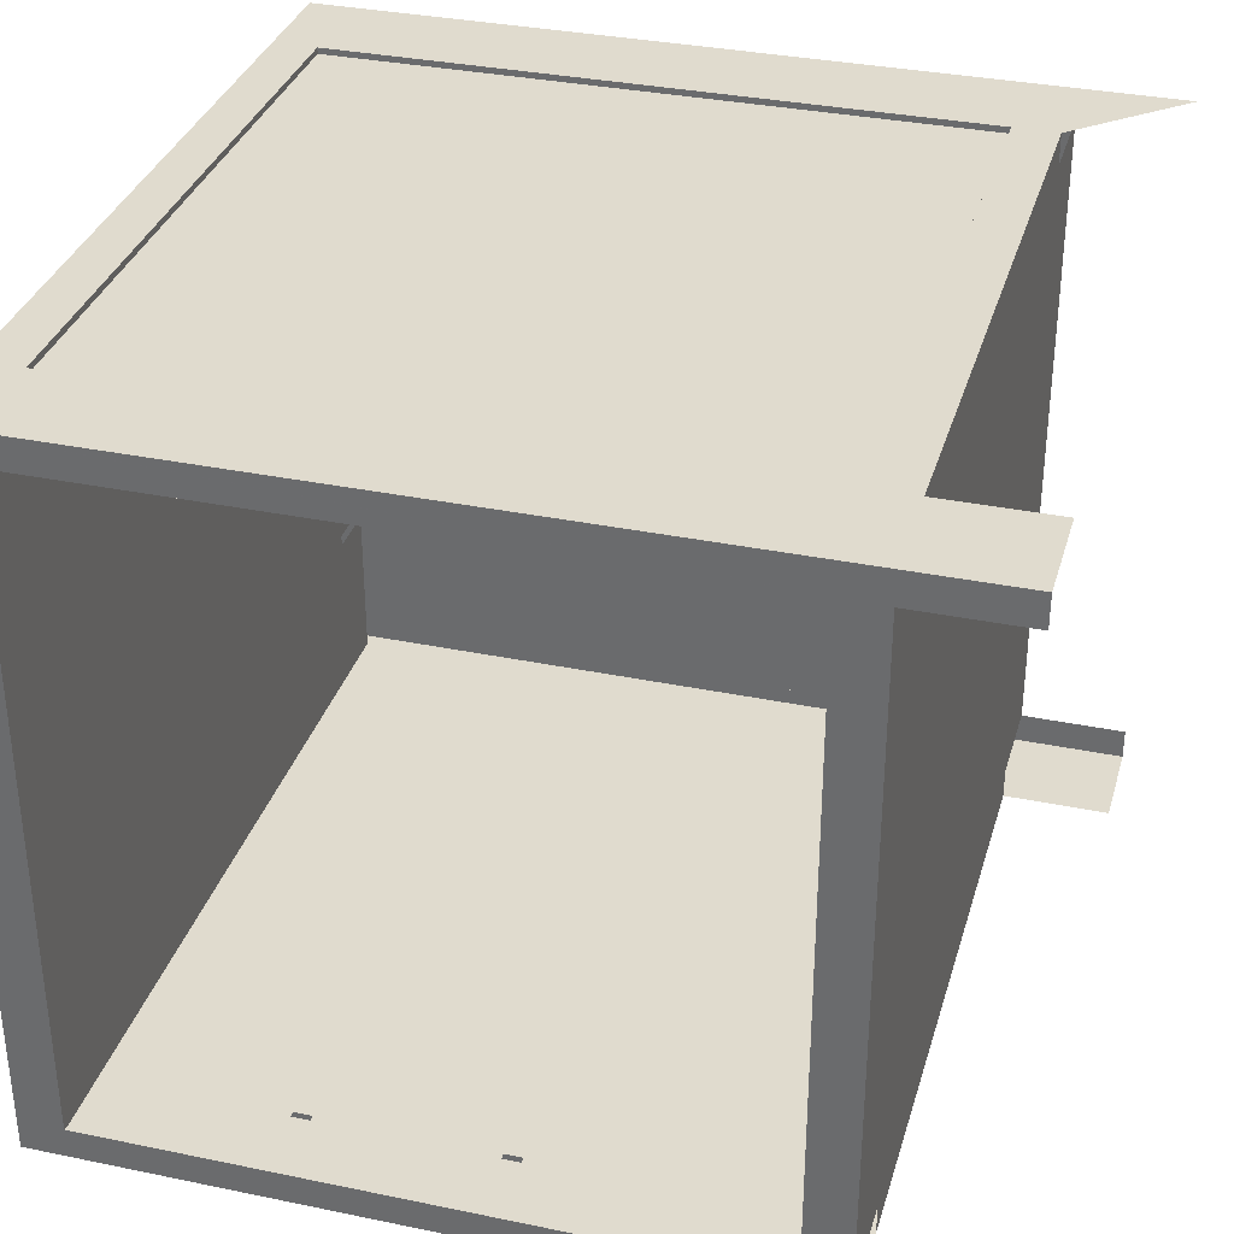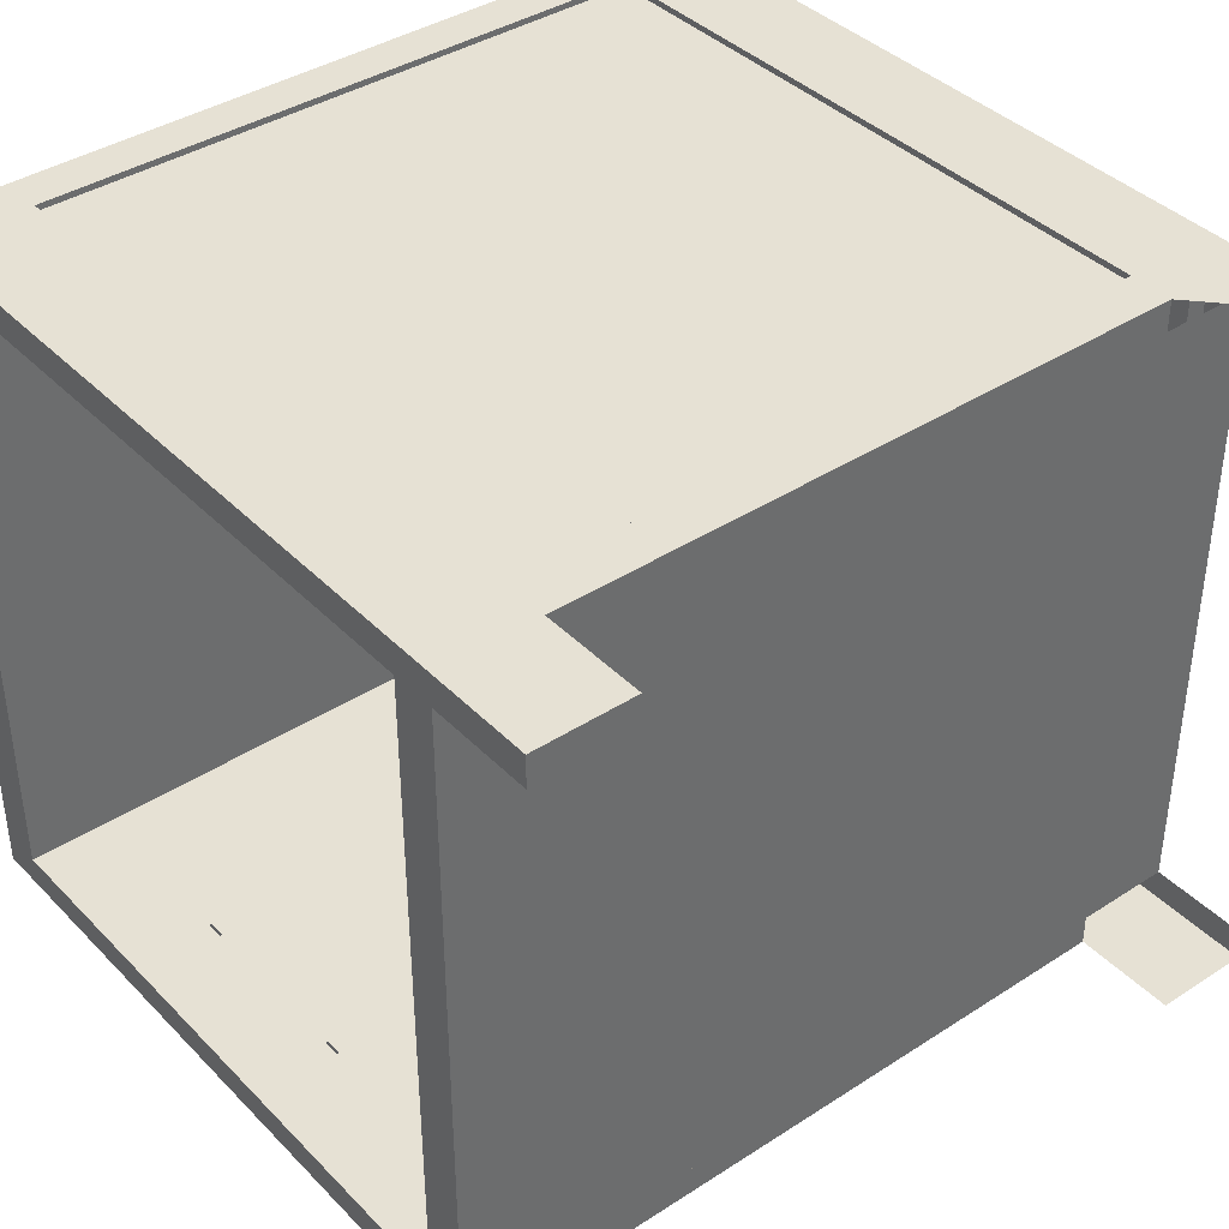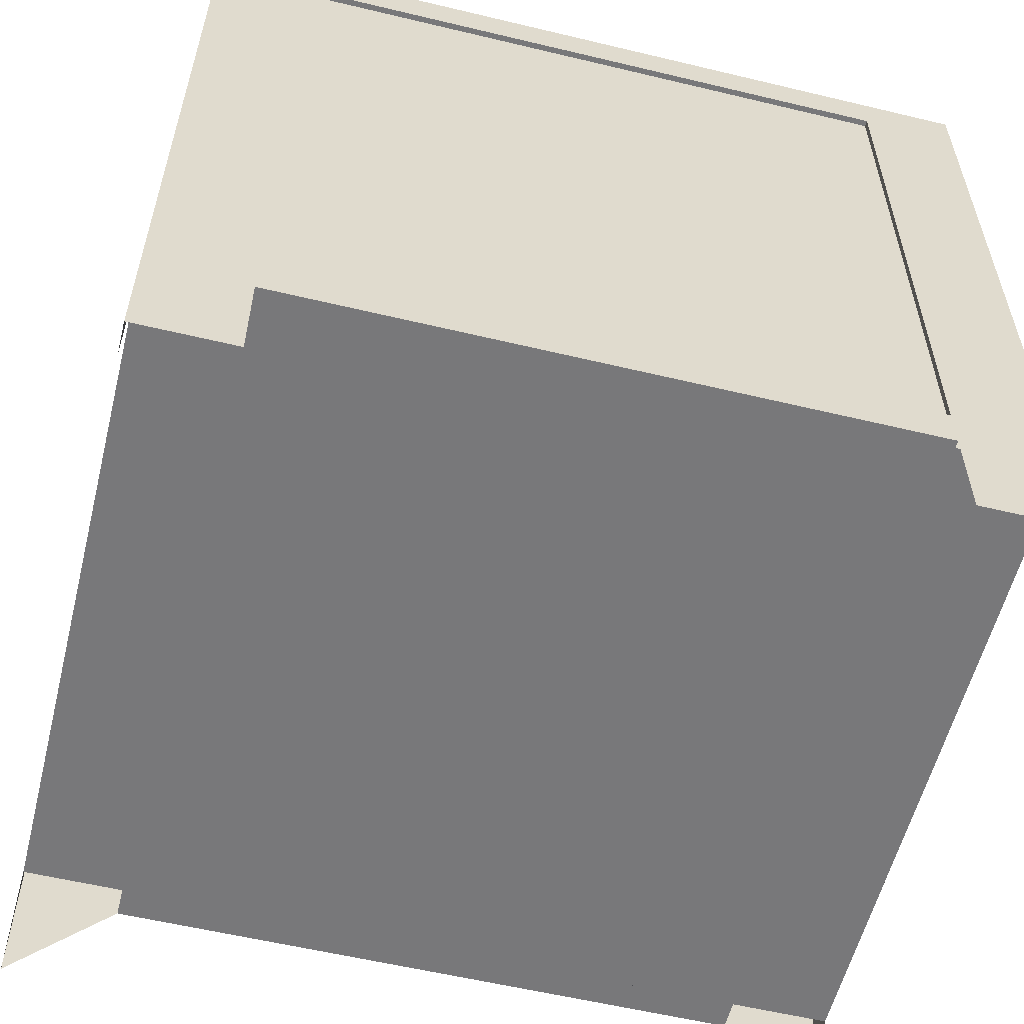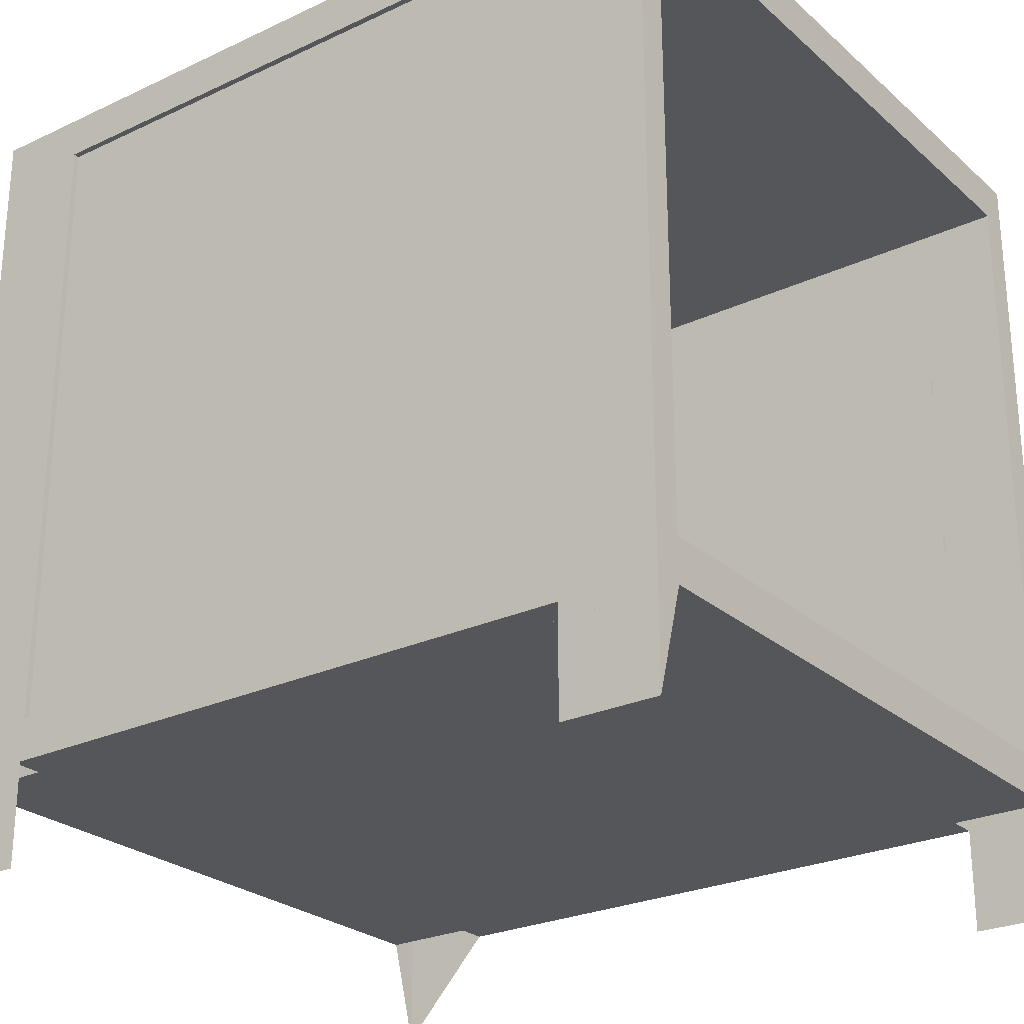
<metadata>
{"format":"obj","ext":"obj","renderer":"f3d","projection":"perspective","resolution":1024,"background":"white","views":[{"elev":33.7,"azim":105.7,"up":"+Y"},{"elev":39.3,"azim":141.1,"up":"+Y"},{"elev":-57.5,"azim":-14.0,"up":"+Z"},{"elev":-25.9,"azim":36.6,"up":"+Z"}]}
</metadata>
<code>
v -1.281 1.066 -0.2195
v -1.281 1.066 -0.2195
v -1.281 1.066 -0.2195
v -1.281 1.066 -0.2195
v -1.129 1.066 -0.05552
v -1.129 1.066 -0.05552
v -1.129 1.066 -0.05552
v -1.129 1.066 -0.05552
v -1.281 1.018 -0.05552
v -1.281 1.018 -0.05552
v -1.281 1.018 -0.05552
v -1.281 1.018 -0.05552
v -1.281 1.066 1.079
v -1.281 1.066 1.079
v -1.281 1.066 1.079
v -1.281 1.066 1.079
v -1.281 1.066 1.079
v -1.281 1.066 1.079
v -1.129 1.066 1.01
v -1.129 1.066 1.01
v -1.129 1.066 1.01
v -1.129 1.066 1.01
v -1.129 1.066 1.01
v -1.129 1.066 1.01
v -1.129 1.066 0.0128
v -1.129 1.066 0.0128
v -1.129 1.066 0.0128
v -1.129 1.066 0.0128
v -1.129 1.066 0.0128
v -1.129 1.066 0.0128
v -0.002111 1.018 -0.05552
v -0.002111 1.018 -0.05552
v -0.002111 1.018 -0.05552
v -0.002111 1.018 -0.05552
v -0.1543 1.066 -0.05552
v -0.1543 1.066 -0.05552
v -0.1543 1.066 -0.05552
v -0.1543 1.066 -0.05552
v -0.1543 1.066 1.01
v -0.1543 1.066 1.01
v -0.1543 1.066 1.01
v -0.1543 1.066 1.01
v -0.1543 1.066 1.01
v -0.1543 1.066 1.01
v -0.1543 1.066 0.0128
v -0.1543 1.066 0.0128
v -0.1543 1.066 0.0128
v -0.1543 1.066 0.0128
v -0.1543 1.066 0.0128
v -0.1543 1.066 0.0128
v -1.129 1.056 0.0128
v -1.129 1.056 0.0128
v -1.129 1.056 0.0128
v -1.129 1.056 0.0128
v -1.129 1.056 0.0128
v -1.129 1.056 0.0128
v -0.002111 1.018 -0.2195
v -0.002111 1.018 -0.2195
v -0.1543 1.066 -0.2195
v -0.1543 1.066 -0.2195
v -0.002111 1.066 1.079
v -0.002111 1.066 1.079
v -0.002111 1.066 1.079
v -0.002111 1.066 1.079
v -0.002111 1.066 1.079
v -0.002111 1.066 1.079
v -0.1543 1.056 1.01
v -0.1543 1.056 1.01
v -0.1543 1.056 1.01
v -0.1543 1.056 1.01
v -0.1543 1.056 1.01
v -0.1543 1.056 1.01
v -0.1543 1.056 0.0128
v -0.1543 1.056 0.0128
v -0.1543 1.056 0.0128
v -0.1543 1.056 0.0128
v -0.1543 1.056 0.0128
v -0.1543 1.056 0.0128
v -1.129 1.056 1.01
v -1.129 1.056 1.01
v -1.129 1.056 1.01
v -1.129 1.056 1.01
v -1.129 1.056 1.01
v -1.129 1.056 1.01
v -0.002111 1.066 -0.2195
v -0.002111 1.066 -0.2195
v -0.002111 1.066 -0.2195
v -0.002111 1.066 -0.2195
v -0.002111 1.018 0.0128
v -0.002111 1.018 0.0128
v -0.002111 1.018 0.0128
v -0.002111 1.018 0.0128
v -0.002111 1.018 0.0128
v -0.002111 1.018 0.0128
v -0.002111 1.018 0.4091
v -0.002111 1.018 0.4091
v -0.002111 1.018 0.4091
v -0.002111 1.018 0.4091
v -0.002111 1.018 0.4364
v -0.002111 1.018 0.4364
v -0.002111 1.018 0.4364
v -0.002111 1.018 0.4364
v -1.19 1.018 0.4091
v -1.19 1.018 0.4091
v -0.002111 1.018 0.7028
v -0.002111 1.018 0.7028
v -0.002111 1.018 0.7028
v -0.002111 1.018 0.7028
v -1.19 1.018 0.0128
v -1.19 1.018 0.0128
v -1.19 1.018 0.0128
v -1.19 1.018 0.0128
v -0.002111 1.018 0.7302
v -0.002111 1.018 0.7302
v -0.002111 1.018 0.7302
v -0.002111 1.018 0.7302
v -1.19 1.018 0.7028
v -1.19 1.018 0.7028
v -0.002111 1.018 1.01
v -0.002111 1.018 1.01
v -0.002111 1.018 1.01
v -0.002111 1.018 1.01
v -0.002111 1.018 1.01
v -0.002111 1.018 1.01
v -1.19 1.018 0.4364
v -1.19 1.018 0.4364
v -1.19 1.018 1.01
v -1.19 1.018 1.01
v -1.19 1.018 1.01
v -1.19 1.018 1.01
v -1.19 1.018 0.7302
v -1.19 1.018 0.7302
v -0.002111 -0.002634 -0.05552
v -0.002111 -0.002634 -0.05552
v -0.002111 -0.002634 -0.05552
v -0.002111 -0.002634 -0.05552
v -1.281 -0.05077 1.079
v -1.281 -0.05077 1.079
v -1.281 -0.05077 1.079
v -1.281 -0.05077 1.079
v -1.281 -0.05077 1.079
v -1.281 -0.05077 1.079
v -0.002111 -0.002634 0.0128
v -0.002111 -0.002634 0.0128
v -0.002111 -0.002634 0.0128
v -0.002111 -0.002634 0.0128
v -0.002111 -0.002634 0.0128
v -0.002111 -0.002634 0.0128
v -0.002111 -0.05077 1.079
v -0.002111 -0.05077 1.079
v -0.002111 -0.05077 1.079
v -0.002111 -0.05077 1.079
v -0.002111 -0.05077 1.079
v -0.002111 -0.05077 1.079
v -1.281 -0.05077 -0.2195
v -1.281 -0.05077 -0.2195
v -1.281 -0.05077 -0.2195
v -1.281 -0.05077 -0.2195
v -0.1543 -0.05077 -0.05552
v -0.1543 -0.05077 -0.05552
v -0.1543 -0.05077 -0.05552
v -0.1543 -0.05077 -0.05552
v -0.002111 -0.05077 -0.2195
v -0.002111 -0.05077 -0.2195
v -0.002111 -0.05077 -0.2195
v -0.002111 -0.05077 -0.2195
v -0.002111 -0.002634 0.4091
v -0.002111 -0.002634 0.4091
v -0.002111 -0.002634 0.4091
v -0.002111 -0.002634 0.4091
v -1.129 -0.05077 -0.2195
v -1.129 -0.05077 -0.2195
v -0.1543 -0.05077 1.01
v -0.1543 -0.05077 1.01
v -0.1543 -0.05077 1.01
v -0.1543 -0.05077 1.01
v -0.1543 -0.05077 1.01
v -0.1543 -0.05077 1.01
v -0.002111 -0.002634 1.01
v -0.002111 -0.002634 1.01
v -0.002111 -0.002634 1.01
v -0.002111 -0.002634 1.01
v -0.002111 -0.002634 1.01
v -0.002111 -0.002634 1.01
v -1.129 -0.05077 -0.05552
v -1.129 -0.05077 -0.05552
v -1.129 -0.05077 -0.05552
v -1.129 -0.05077 -0.05552
v -0.1543 -0.05077 -0.2195
v -0.1543 -0.05077 -0.2195
v -0.1543 -0.05077 -0.2195
v -1.19 -0.002634 0.0128
v -1.19 -0.002634 0.0128
v -1.19 -0.002634 0.0128
v -1.19 -0.002634 0.0128
v -0.002111 -0.002634 0.4364
v -0.002111 -0.002634 0.4364
v -0.002111 -0.002634 0.4364
v -0.002111 -0.002634 0.4364
v -1.129 -0.05077 1.01
v -1.129 -0.05077 1.01
v -1.129 -0.05077 1.01
v -1.129 -0.05077 1.01
v -1.129 -0.05077 1.01
v -1.129 -0.05077 1.01
v -0.002111 -0.002634 0.7302
v -0.002111 -0.002634 0.7302
v -0.002111 -0.002634 0.7302
v -0.002111 -0.002634 0.7302
v -1.129 -0.05077 0.0128
v -1.129 -0.05077 0.0128
v -1.129 -0.05077 0.0128
v -1.129 -0.05077 0.0128
v -1.129 -0.05077 0.0128
v -1.129 -0.05077 0.0128
v -0.1543 -0.05077 0.0128
v -0.1543 -0.05077 0.0128
v -0.1543 -0.05077 0.0128
v -0.1543 -0.05077 0.0128
v -0.1543 -0.05077 0.0128
v -0.1543 -0.05077 0.0128
v -1.19 -0.002634 0.4091
v -1.19 -0.002634 0.4091
v -0.002111 -0.002634 0.7028
v -0.002111 -0.002634 0.7028
v -0.002111 -0.002634 0.7028
v -0.002111 -0.002634 0.7028
v -1.129 -0.04114 1.01
v -1.129 -0.04114 1.01
v -1.129 -0.04114 1.01
v -1.129 -0.04114 1.01
v -1.129 -0.04114 1.01
v -1.129 -0.04114 1.01
v -1.19 -0.002634 0.7302
v -1.19 -0.002634 0.7302
v -1.19 -0.002634 0.4364
v -1.19 -0.002634 0.4364
v -0.1543 -0.04114 1.01
v -0.1543 -0.04114 1.01
v -0.1543 -0.04114 1.01
v -0.1543 -0.04114 1.01
v -0.1543 -0.04114 1.01
v -0.1543 -0.04114 1.01
v -1.19 -0.002634 1.01
v -1.19 -0.002634 1.01
v -1.19 -0.002634 1.01
v -1.19 -0.002634 1.01
v -1.129 -0.04114 0.0128
v -1.129 -0.04114 0.0128
v -1.129 -0.04114 0.0128
v -1.129 -0.04114 0.0128
v -1.129 -0.04114 0.0128
v -1.129 -0.04114 0.0128
v -0.1543 -0.04114 0.0128
v -0.1543 -0.04114 0.0128
v -0.1543 -0.04114 0.0128
v -0.1543 -0.04114 0.0128
v -0.1543 -0.04114 0.0128
v -0.1543 -0.04114 0.0128
v -1.19 -0.002634 0.7028
v -1.19 -0.002634 0.7028
v -1.281 -0.002634 -0.05552
v -1.281 -0.002634 -0.05552
v -1.281 -0.002634 -0.05552
v -1.281 -0.002634 -0.05552
v -1.281 1.018 0.0128
v -1.281 1.018 0.0128
v -1.281 1.018 0.0128
v -1.281 1.018 0.0128
v -1.281 1.018 0.0128
v -1.281 1.018 0.0128
v -1.281 -0.002634 0.0128
v -1.281 -0.002634 0.0128
v -1.281 -0.002634 0.0128
v -1.281 -0.002634 0.0128
v -1.281 -0.002634 0.0128
v -1.281 -0.002634 0.0128
v -1.281 1.018 1.01
v -1.281 1.018 1.01
v -1.281 1.018 1.01
v -1.281 1.018 1.01
v -1.281 1.018 1.01
v -1.281 1.018 1.01
v -1.25 1.018 0.0128
v -1.25 1.018 0.0128
v -1.25 1.018 0.0128
v -1.25 1.018 0.0128
v -1.25 1.018 0.0128
v -1.25 1.018 0.0128
v -1.281 -0.002634 -0.2195
v -1.281 -0.002634 -0.2195
v -1.281 -0.002634 1.01
v -1.281 -0.002634 1.01
v -1.281 -0.002634 1.01
v -1.281 -0.002634 1.01
v -1.281 -0.002634 1.01
v -1.281 -0.002634 1.01
v -1.25 -0.002634 0.0128
v -1.25 -0.002634 0.0128
v -1.25 -0.002634 0.0128
v -1.25 -0.002634 0.0128
v -1.25 -0.002634 0.0128
v -1.25 -0.002634 0.0128
v -1.25 1.018 1.01
v -1.25 1.018 1.01
v -1.25 1.018 1.01
v -1.25 1.018 1.01
v -1.25 1.018 1.01
v -1.25 1.018 1.01
v -1.25 -0.002634 1.01
v -1.25 -0.002634 1.01
v -1.25 -0.002634 1.01
v -1.25 -0.002634 1.01
v -1.25 -0.002634 1.01
v -1.25 -0.002634 1.01
v -1.129 1.018 -0.05552
v -1.129 1.018 -0.05552
v -0.1543 1.018 -0.05552
v -0.1543 1.018 -0.05552
v -0.1543 -0.002634 -0.05552
v -0.1543 -0.002634 -0.05552
v -1.129 -0.002634 -0.05552
v -1.129 -0.002634 -0.05552
v -0.002111 0.5172 0.0128
v -0.002111 0.5172 0.0128
v -0.002111 0.5172 0.0128
v -1.19 0.5172 0.0128
v -1.19 0.5172 0.0128
v -0.002111 0.498 0.0128
v -0.002111 0.498 0.0128
v -0.002111 0.498 0.0128
v -1.19 0.498 0.0128
v -1.19 0.498 0.0128
v -0.002111 0.2361 1.008
v -0.002111 0.2361 1.008
v -0.002111 -0.000709 1.008
v -0.002111 -0.000709 1.008
v -1.19 -0.000709 1.008
v -1.19 -0.000709 1.008
v -1.19 0.2361 1.008
v -1.19 0.2361 1.008
v -0.002111 0.496 1.008
v -0.002111 0.496 1.008
v -0.002111 0.2592 1.008
v -0.002111 0.2592 1.008
v -1.19 0.2592 1.008
v -1.19 0.2592 1.008
v -1.19 0.496 1.008
v -1.19 0.496 1.008
v -0.002111 0.756 1.008
v -0.002111 0.756 1.008
v -0.002111 0.5192 1.008
v -0.002111 0.5192 1.008
v -1.19 0.5192 1.008
v -1.19 0.5192 1.008
v -1.19 0.756 1.008
v -1.19 0.756 1.008
v -0.002111 1.016 1.008
v -0.002111 1.016 1.008
v -0.002111 0.7791 1.008
v -0.002111 0.7791 1.008
v -1.19 0.7791 1.008
v -1.19 0.7791 1.008
v -1.19 1.016 1.008
v -1.19 1.016 1.008
v -0.002111 0.238 1.01
v -0.002111 0.238 1.01
v -0.002111 0.238 1.01
v -0.002111 0.238 1.01
v -0.002111 0.2573 1.01
v -0.002111 0.2573 1.01
v -0.002111 0.2573 1.01
v -0.002111 0.2573 1.01
v -1.19 0.238 1.01
v -1.19 0.238 1.01
v -0.002111 0.498 1.01
v -0.002111 0.498 1.01
v -0.002111 0.498 1.01
v -0.002111 0.498 1.01
v -0.002111 0.5172 1.01
v -0.002111 0.5172 1.01
v -0.002111 0.5172 1.01
v -0.002111 0.5172 1.01
v -1.19 0.498 1.01
v -1.19 0.498 1.01
v -0.002111 0.7772 1.01
v -0.002111 0.7772 1.01
v -0.002111 0.7772 1.01
v -0.002111 0.7772 1.01
v -0.002111 0.7579 1.01
v -0.002111 0.7579 1.01
v -0.002111 0.7579 1.01
v -0.002111 0.7579 1.01
v -1.19 0.2573 1.01
v -1.19 0.2573 1.01
v -1.19 0.7772 1.01
v -1.19 0.7772 1.01
v -1.19 0.5172 1.01
v -1.19 0.5172 1.01
v -1.19 0.7579 1.01
v -1.19 0.7579 1.01
v -1.129 1.066 -0.05552
v -1.281 -0.002634 -0.05552
v -1.129 1.066 1.01
v -1.129 1.066 0.0128
v -0.002111 1.018 -0.05552
v -0.1543 1.066 -0.05552
v -0.1543 1.066 -0.05552
v -0.1543 1.066 1.01
v -0.1543 1.066 1.01
v -0.1543 1.066 0.0128
v -0.1543 1.066 -0.2195
v -0.1543 1.066 -0.2195
v -1.129 1.018 -0.05552
v -0.1543 1.018 -0.05552
v -0.1543 -0.002634 -0.05552
v -1.129 -0.002634 -0.05552
v -0.002111 -0.002634 -0.05552
v -0.002111 -0.002634 0.0128
f 1 9 13
f 14 10 2
f 402 3 404
f 20 4 6
f 15 404 3
f 4 20 16
f 25 7 21
f 19 5 26
f 15 409 404
f 20 410 16
f 411 402 405
f 27 6 46
f 22 51 28
f 29 52 23
f 402 411 407
f 408 46 6
f 61 409 15
f 16 410 62
f 67 24 41
f 42 21 68
f 25 73 47
f 48 74 30
f 51 22 79
f 80 23 52
f 73 25 53
f 54 30 74
f 57 63 31
f 32 64 58
f 39 35 45
f 47 37 42
f 40 59 36
f 35 60 39
f 61 413 409
f 410 412 62
f 24 67 81
f 82 68 21
f 49 69 43
f 44 70 50
f 69 49 75
f 76 50 70
f 71 55 83
f 84 56 72
f 55 71 77
f 78 72 56
f 63 57 85
f 86 58 64
f 31 63 89
f 90 64 32
f 413 61 87
f 88 62 412
f 89 63 95
f 96 64 90
f 95 63 99
f 100 64 96
f 103 91 97
f 98 92 104
f 99 63 105
f 106 64 100
f 91 103 109
f 110 104 92
f 105 63 113
f 114 64 106
f 117 101 107
f 108 102 118
f 113 63 119
f 120 64 114
f 101 117 125
f 126 118 102
f 127 115 121
f 122 116 128
f 115 127 131
f 132 128 116
f 149 133 419
f 144 134 150
f 163 133 149
f 150 134 164
f 149 419 167
f 168 144 150
f 171 137 155
f 156 138 172
f 173 151 137
f 138 152 174
f 151 173 165
f 166 174 152
f 192 169 145
f 146 170 193
f 149 167 196
f 197 168 150
f 185 137 171
f 172 138 186
f 173 137 200
f 201 138 174
f 149 206 179
f 180 207 150
f 159 210 185
f 186 211 160
f 173 189 165
f 166 190 174
f 169 192 222
f 223 193 170
f 149 196 224
f 225 197 150
f 210 137 185
f 186 138 211
f 200 137 210
f 211 138 201
f 228 175 202
f 203 176 229
f 149 224 206
f 207 225 150
f 234 181 208
f 209 182 235
f 210 159 216
f 217 160 211
f 191 176 218
f 218 176 191
f 236 226 198
f 199 227 237
f 212 230 204
f 205 231 213
f 175 228 238
f 239 229 176
f 181 234 244
f 245 235 182
f 218 248 214
f 215 249 219
f 177 254 220
f 221 255 178
f 226 236 260
f 261 237 227
f 230 212 250
f 251 213 231
f 232 256 240
f 241 257 233
f 254 177 242
f 243 178 255
f 248 218 258
f 259 219 249
f 256 232 252
f 253 233 257
f 13 9 266
f 267 10 14
f 262 272 9
f 10 273 263
f 266 9 272
f 273 10 267
f 13 266 278
f 279 267 14
f 262 139 272
f 273 140 263
f 274 284 268
f 269 285 275
f 286 280 270
f 271 281 287
f 278 139 13
f 14 140 279
f 290 139 262
f 263 140 291
f 272 139 292
f 293 140 273
f 284 274 298
f 299 275 285
f 280 286 304
f 305 287 281
f 292 139 278
f 279 140 293
f 139 290 157
f 158 291 140
f 310 276 294
f 295 277 311
f 276 310 300
f 301 311 277
f 312 288 302
f 303 289 313
f 288 312 306
f 307 313 289
f 308 296 282
f 283 297 309
f 296 308 314
f 315 309 297
f 415 414 8
f 7 317 319
f 414 403 11
f 12 265 317
f 316 318 33
f 34 319 317
f 415 8 38
f 37 7 319
f 406 403 414
f 317 265 34
f 418 403 406
f 34 265 136
f 320 265 136
f 135 264 321
f 419 133 31
f 32 134 144
f 321 322 264
f 265 323 320
f 31 89 419
f 144 90 32
f 161 417 416
f 320 323 162
f 417 161 187
f 188 162 323
f 93 327 324
f 325 328 94
f 324 329 147
f 143 330 326
f 147 332 194
f 195 333 148
f 327 93 111
f 112 94 328
f 332 147 329
f 331 148 333
f 334 338 336
f 337 339 335
f 338 334 340
f 341 335 339
f 342 346 344
f 345 347 343
f 346 342 348
f 349 343 347
f 350 354 352
f 353 355 351
f 354 350 356
f 357 351 355
f 358 362 360
f 361 363 359
f 362 358 364
f 365 359 363
f 141 65 17
f 18 66 142
f 65 141 153
f 154 142 66
f 149 179 63
f 64 180 150
f 366 63 179
f 180 64 367
f 370 63 366
f 367 64 371
f 183 374 368
f 369 375 184
f 376 63 370
f 371 64 377
f 374 183 246
f 247 184 375
f 380 63 376
f 377 64 381
f 372 384 378
f 379 385 373
f 119 63 386
f 387 64 120
f 390 63 380
f 381 64 391
f 384 372 394
f 395 373 385
f 386 63 390
f 391 64 387
f 396 123 388
f 389 124 397
f 123 396 129
f 130 397 124
f 398 392 382
f 383 393 399
f 392 398 400
f 401 399 393

</code>
